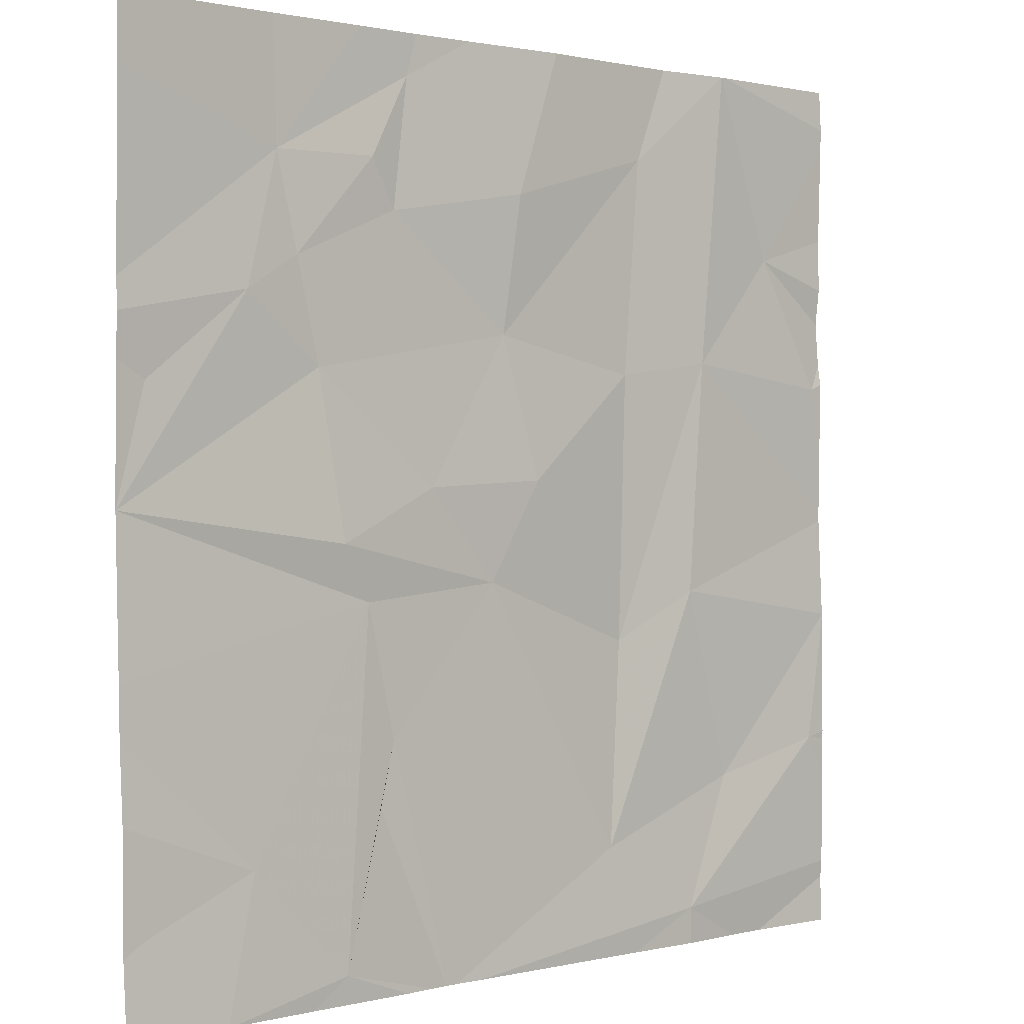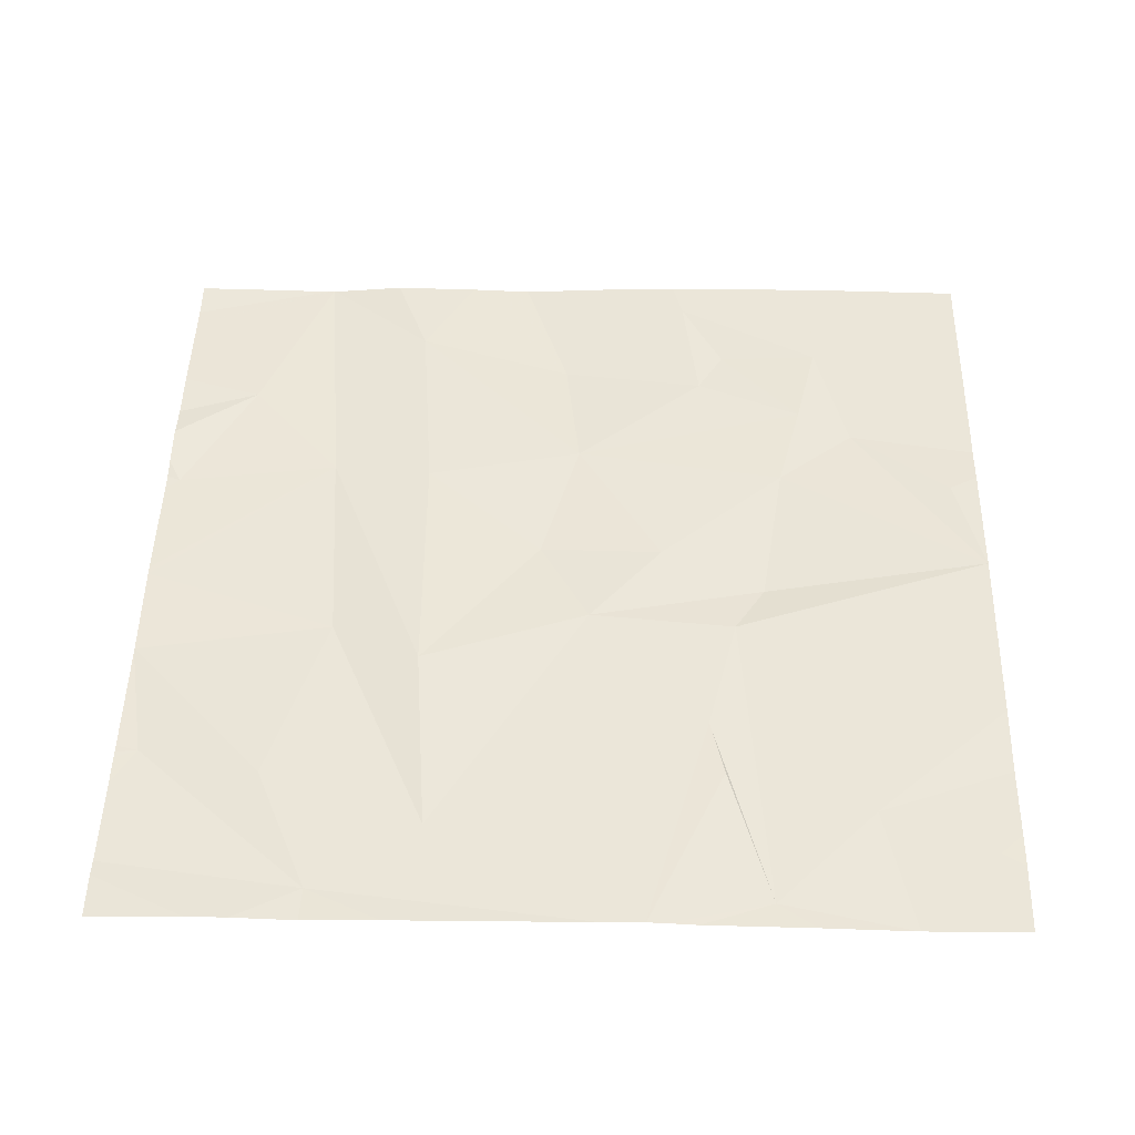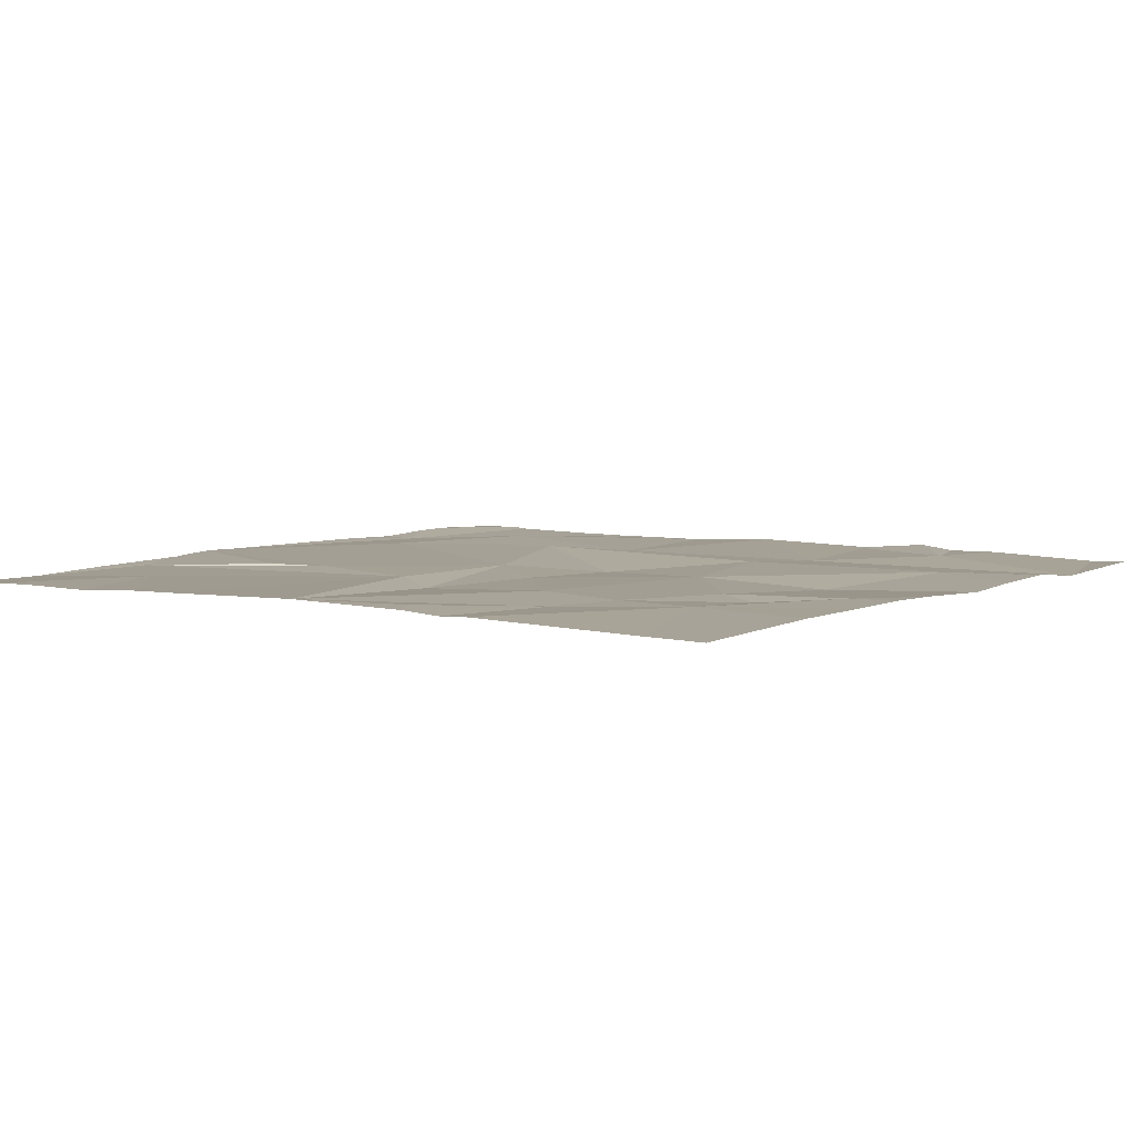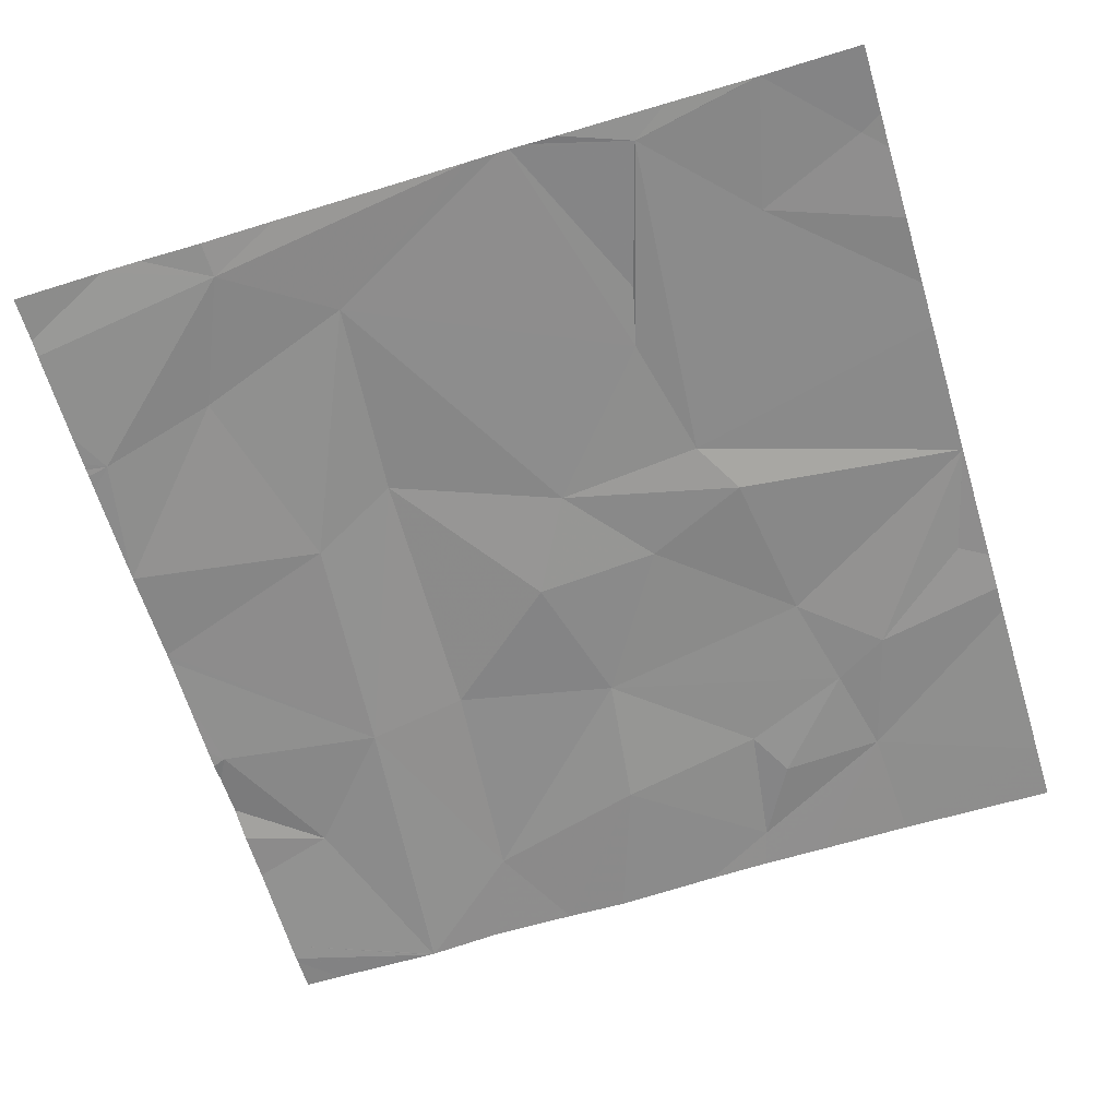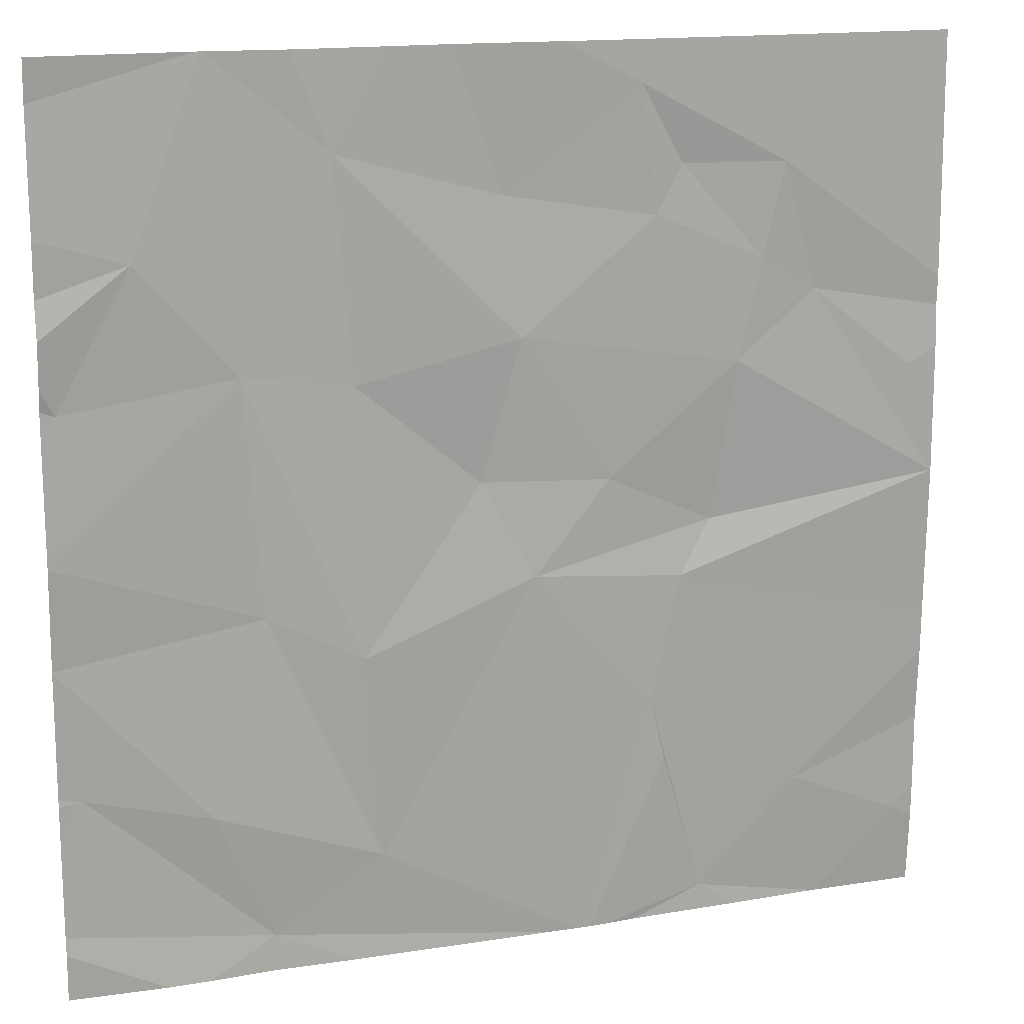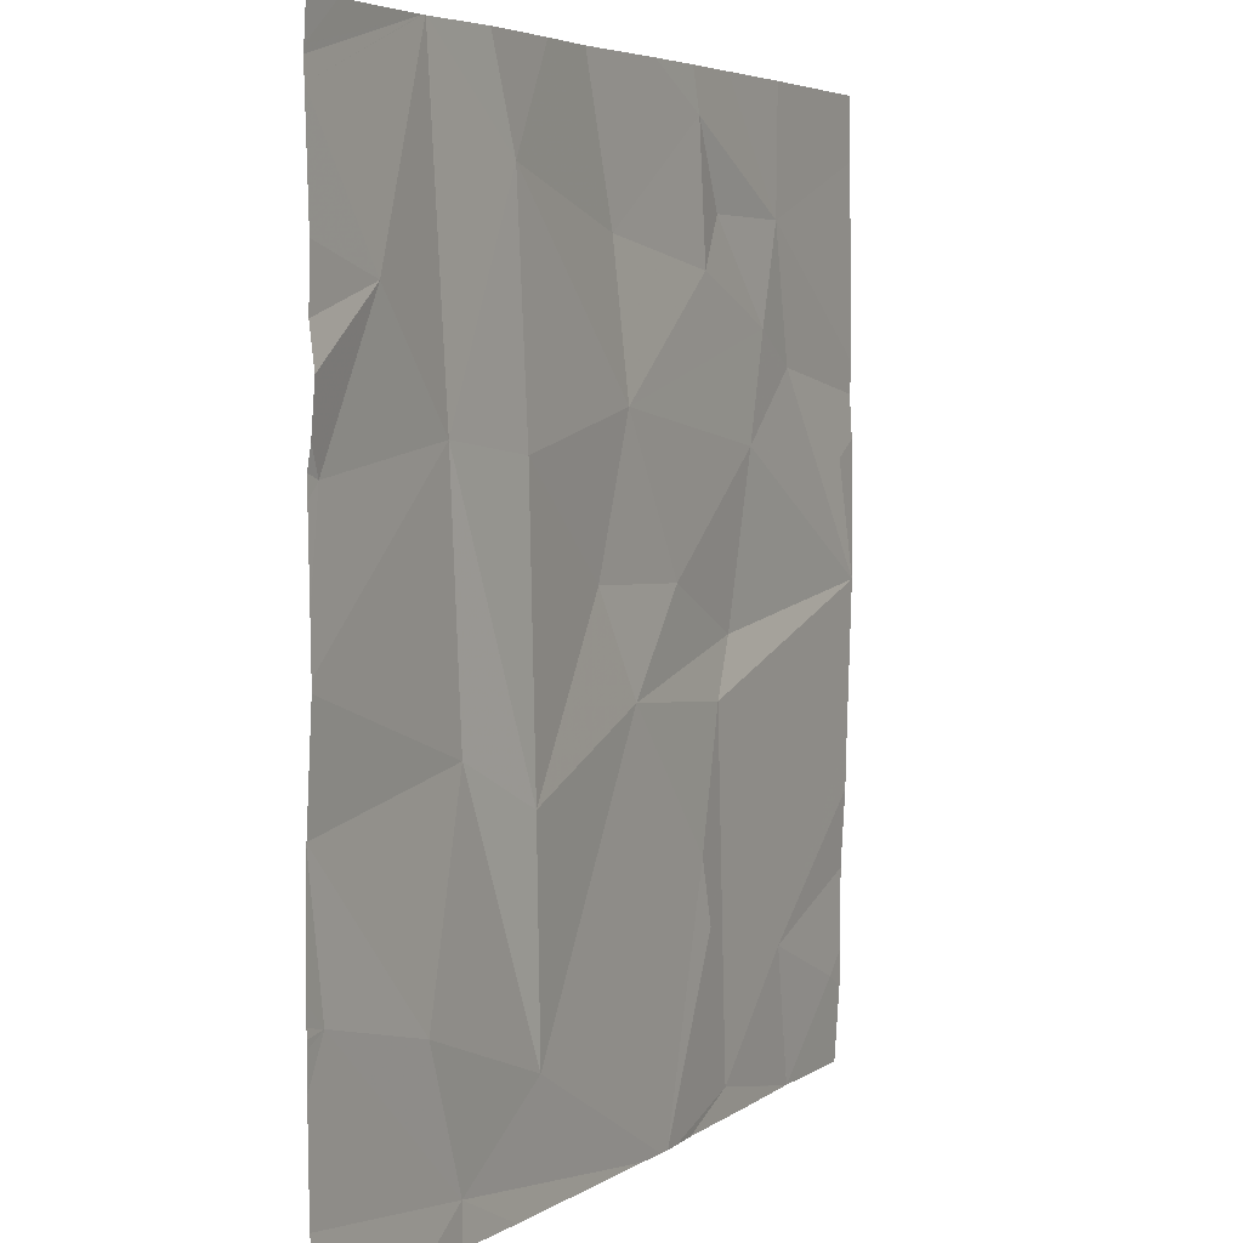
<metadata>
{"format":"obj","ext":"obj","renderer":"f3d","projection":"perspective","resolution":1024,"background":"white","views":[{"elev":1.0,"azim":137.4,"up":"+Y"},{"elev":47.7,"azim":1.3,"up":"+Z"},{"elev":6.0,"azim":125.0,"up":"+Z"},{"elev":-64.6,"azim":16.9,"up":"+Z"},{"elev":15.5,"azim":-19.4,"up":"+Y"},{"elev":4.8,"azim":-63.0,"up":"+Y"}]}
</metadata>
<code>
v -71.26 241.3 494.1
v -72.83 241.9 494
v -71.26 240.9 494.1
v -71.26 241.2 494.1
v -73.12 240.4 494
v -71.26 240.4 494.1
v -71.26 240.9 494.1
v -71.26 240.9 494.1
v -72.98 241.5 494.1
v -71.26 240.5 494.1
v -71.26 240.9 494.1
v -71.26 241.7 494.1
v -71.26 240.1 494.1
v -71.26 240.2 494.1
v -72.84 241.9 494
v -72.73 240 494
v -71.26 241.4 494.1
v -73.14 241.2 494
v -71.26 240.6 494.1
v -72.85 240.3 494.1
v -72.73 240.7 494
v -72.77 241.2 494
v -72.55 241.2 494.1
v -72.58 241.7 494.1
v -72.5 240.2 494.1
v -72.83 241.9 494
v -72.28 241 494
v -72.53 240.6 494.1
v -72.16 240.8 494.1
v -72.83 241.9 494
v -72.23 241.6 494.1
v -72.19 241.3 494.1
v -72.66 241.9 494.1
v -71.9 240.5 494.1
v -71.72 241.2 494.1
v -71.77 240.9 494.1
v -72 241 494.1
v -71.77 240 494.1
v -71.87 240.3 494.1
v -71.94 241.8 494.1
v -71.85 241.6 494.1
v -71.67 241.4 494.1
v -71.9 241.5 494.1
v -71.84 240.7 494.1
v -71.62 241.6 494.1
v -71.26 240.9 494.1
v -72.34 241.9 494.1
v -72.87 240 494
v -71.26 240 494.1
v -72.73 240 494
v -72.13 240 494.1
v -72.47 241.9 494.1
v -71.31 240.1 494.1
v -71.55 240.2 494.1
v -71.55 241.3 494.1
v -72.06 240 494.1
v -71.32 241.2 494.1
v -72.04 240 494.1
v -72.96 240 494.1
v -72.56 240 494
v -72.03 240 494.1
v -73.17 241.5 494.1
v -73.17 241.7 494
v -73.17 240.4 494
v -73.17 240.4 494
v -73.17 240.4 494
v -73.17 240.7 494
v -73.17 241.4 494.1
v -73.17 241.3 494.1
v -73.17 240.1 494
v -73.17 240.1 494
v -73.17 241.8 494
v -73.17 241.2 494
v -73.17 241.2 494.1
v -73.17 241 494
v -73.17 241.2 494
v -73.17 240.7 494
v -73.17 240.4 494
v -73.17 240.3 494
v -73.08 241.9 494.1
v -73.17 241.8 494
v -73.17 240.7 494
v -73.17 240.9 494.1
v -73.17 240.9 494.1
v -71.26 240.9 494.1
v -71.26 240.9 494.1
v -71.69 240 494.1
v -71.93 240 494.1
v -71.99 240 494.1
v -71.48 240 494
v -71.49 240 494
v -71.49 240 494
v -71.26 240 494.1
v -73.17 240 494
v -72.1 241.9 494.1
v -71.97 241.9 494.1
v -71.82 241.9 494.1
v -71.61 241.9 494.1
v -71.26 241.9 494.1
v -72.84 241.9 494
v -71.41 241.9 494.1
v -73.17 241.9 494.1
v -72.84 241.9 494
f 98 45 12
f 91 54 38
f 90 53 54
f 97 45 98
f 70 16 71
f 86 46 85
f 89 38 61
f 18 9 69
f 85 46 8
f 67 20 77
f 88 38 89
f 71 5 79
f 1 55 4
f 96 40 45
f 4 57 3
f 22 9 18
f 28 21 25
f 16 25 20
f 28 27 23
f 23 22 28
f 22 18 75
f 22 24 26
f 15 63 100
f 22 23 24
f 9 22 2
f 20 25 21
f 83 22 84
f 77 21 82
f 20 5 16
f 21 28 22
f 52 31 47
f 23 32 24
f 25 16 51
f 95 40 96
f 32 31 24
f 28 25 29
f 27 32 23
f 36 35 37
f 34 39 38
f 47 40 95
f 28 29 27
f 43 42 41
f 31 32 43
f 43 41 40
f 32 35 42
f 39 34 58
f 34 44 29
f 29 25 34
f 35 32 37
f 41 45 40
f 31 43 40
f 44 46 36
f 45 41 42
f 47 31 40
f 37 29 36
f 44 36 29
f 42 43 32
f 38 39 61
f 34 25 56
f 27 29 37
f 32 27 37
f 96 45 97
f 52 24 31
f 90 54 91
f 35 55 42
f 55 45 42
f 91 38 92
f 19 54 10
f 46 57 55
f 55 35 46
f 36 46 35
f 46 44 19
f 54 44 38
f 44 34 38
f 87 38 88
f 54 53 14
f 57 46 3
f 33 24 52
f 61 39 58
f 55 57 4
f 98 12 101
f 58 34 56
f 30 9 2
f 60 16 50
f 17 55 1
f 62 9 63
f 3 46 11
f 63 9 30
f 56 25 51
f 64 5 66
f 65 5 64
f 6 54 14
f 14 53 13
f 66 5 67
f 51 16 60
f 67 5 20
f 17 45 55
f 68 9 62
f 69 9 68
f 2 22 26
f 16 70 59
f 26 24 33
f 12 45 17
f 71 16 5
f 50 16 48
f 8 46 19
f 73 18 74
f 10 54 6
f 74 18 69
f 75 18 76
f 49 53 90
f 19 44 54
f 76 18 73
f 15 81 63
f 77 20 21
f 78 5 65
f 13 53 49
f 48 16 59
f 79 5 78
f 72 81 15
f 7 46 86
f 82 21 83
f 59 70 94
f 80 72 103
f 83 21 22
f 84 22 75
f 11 46 7
f 92 38 87
f 93 13 49
f 100 63 30
f 101 12 99
f 102 72 80
f 103 72 15

</code>
